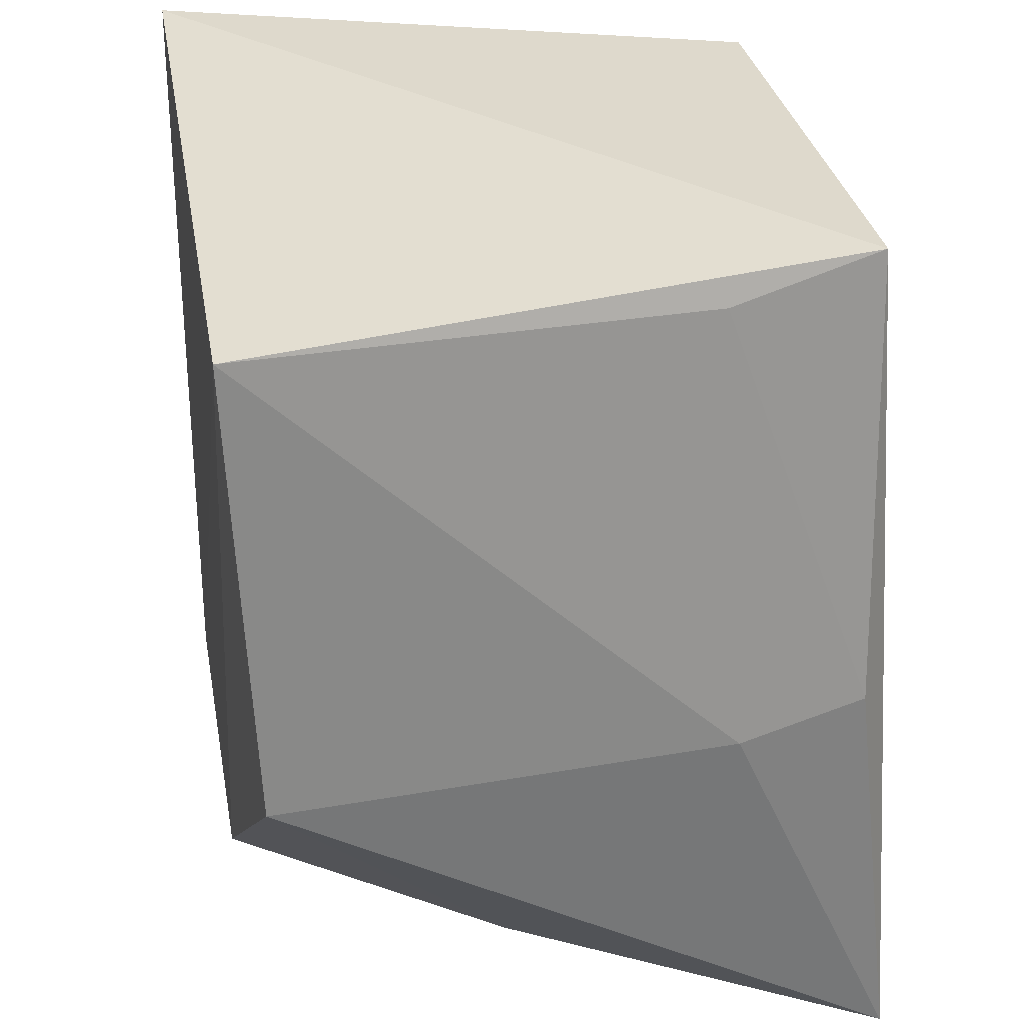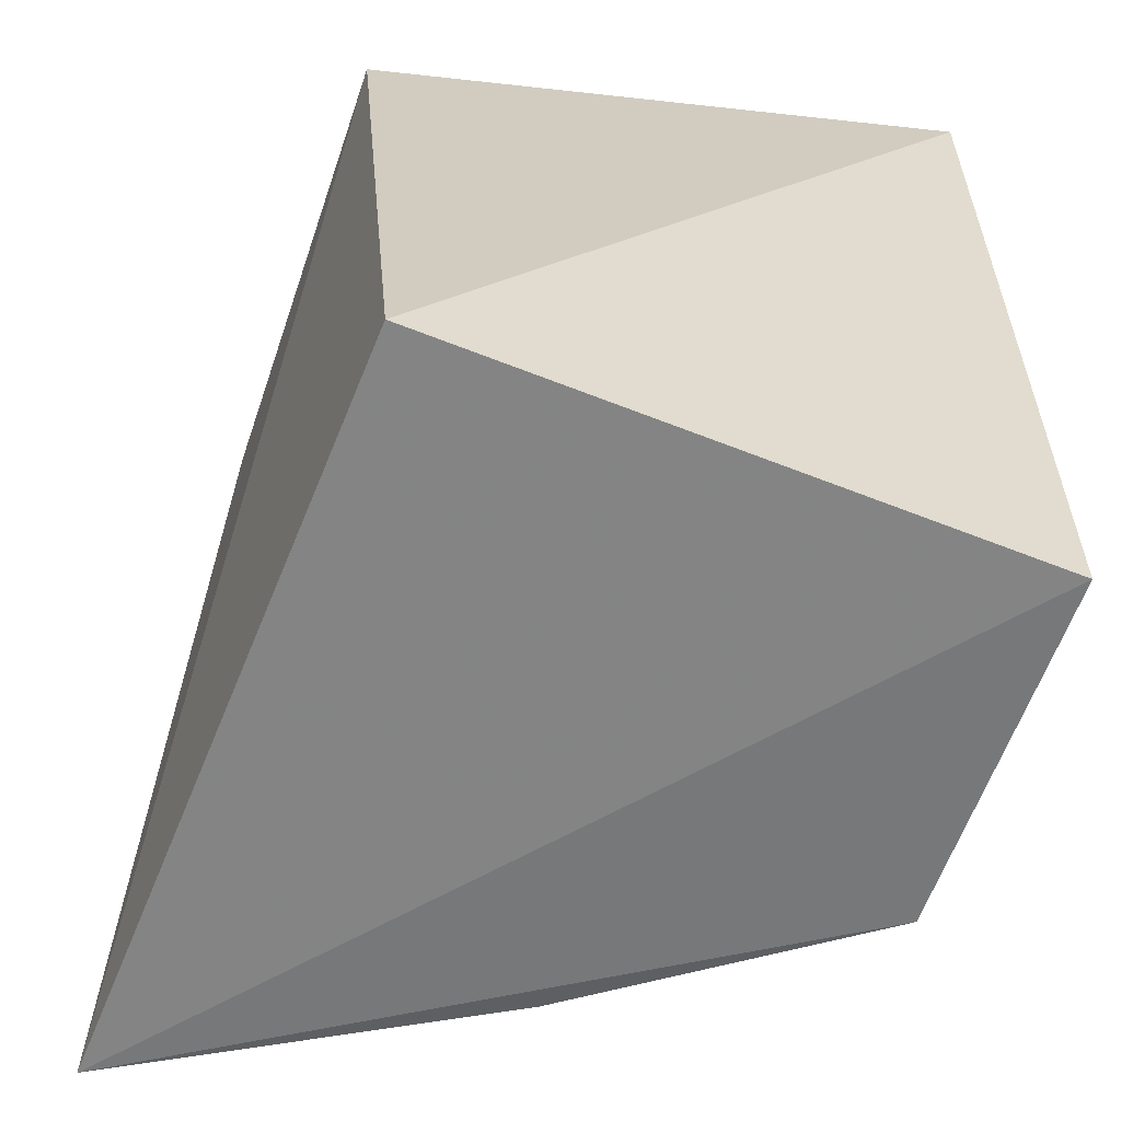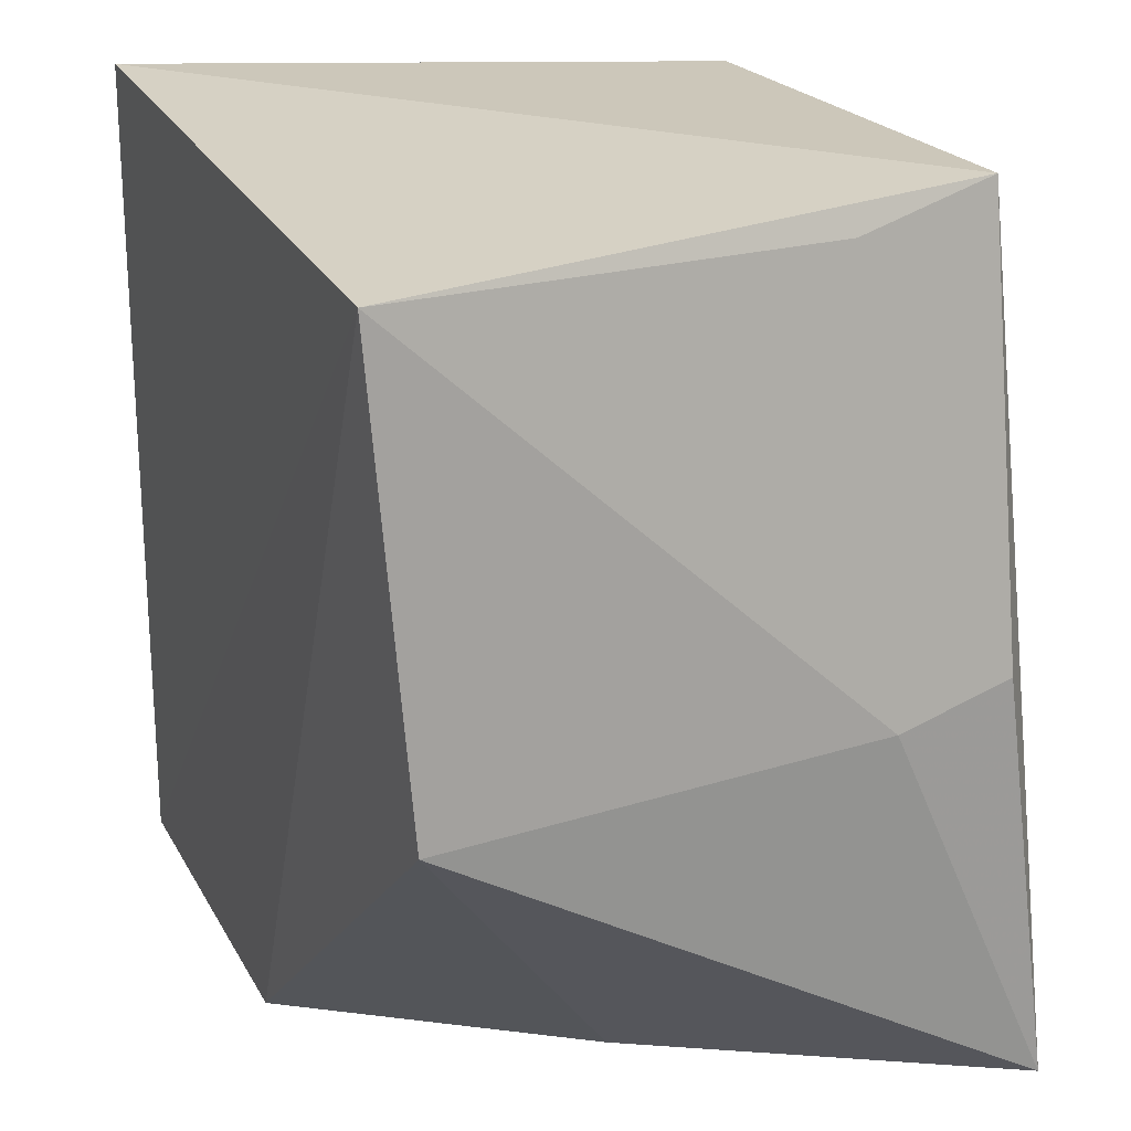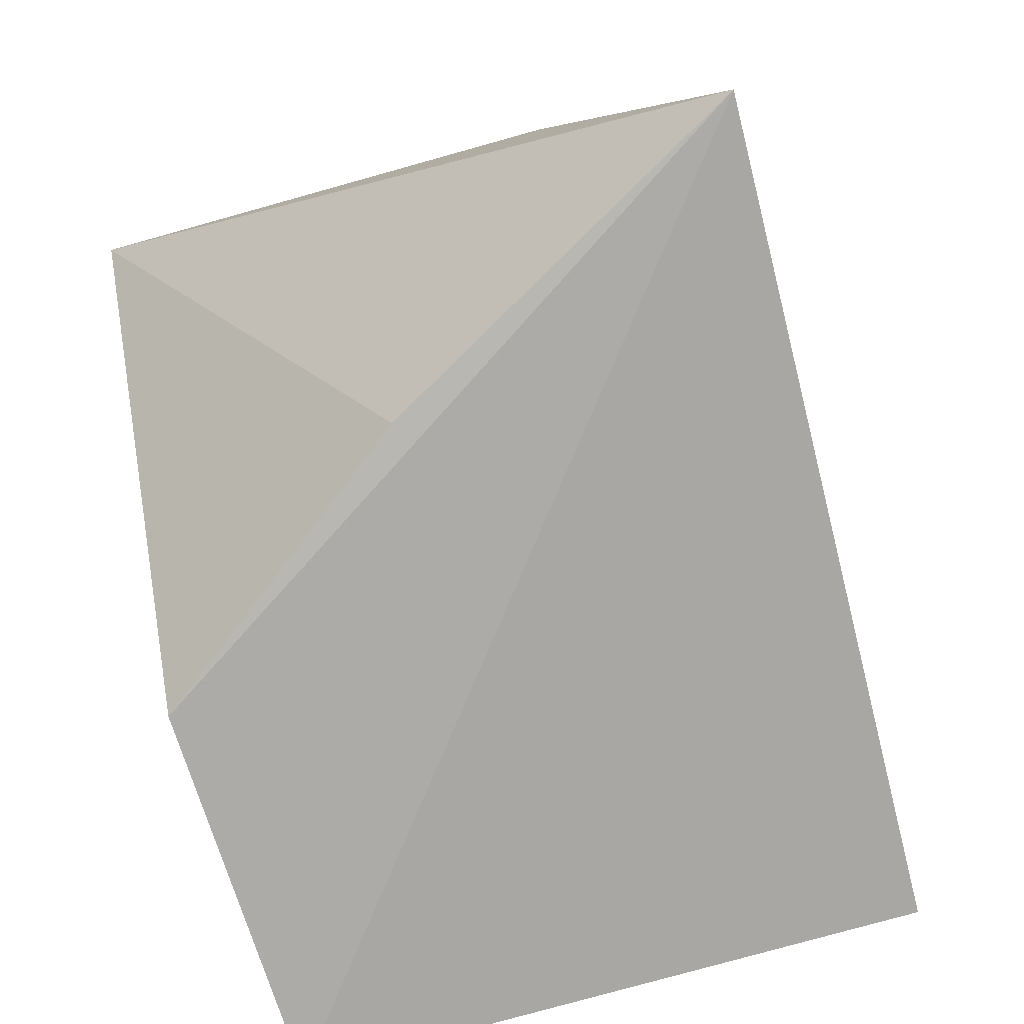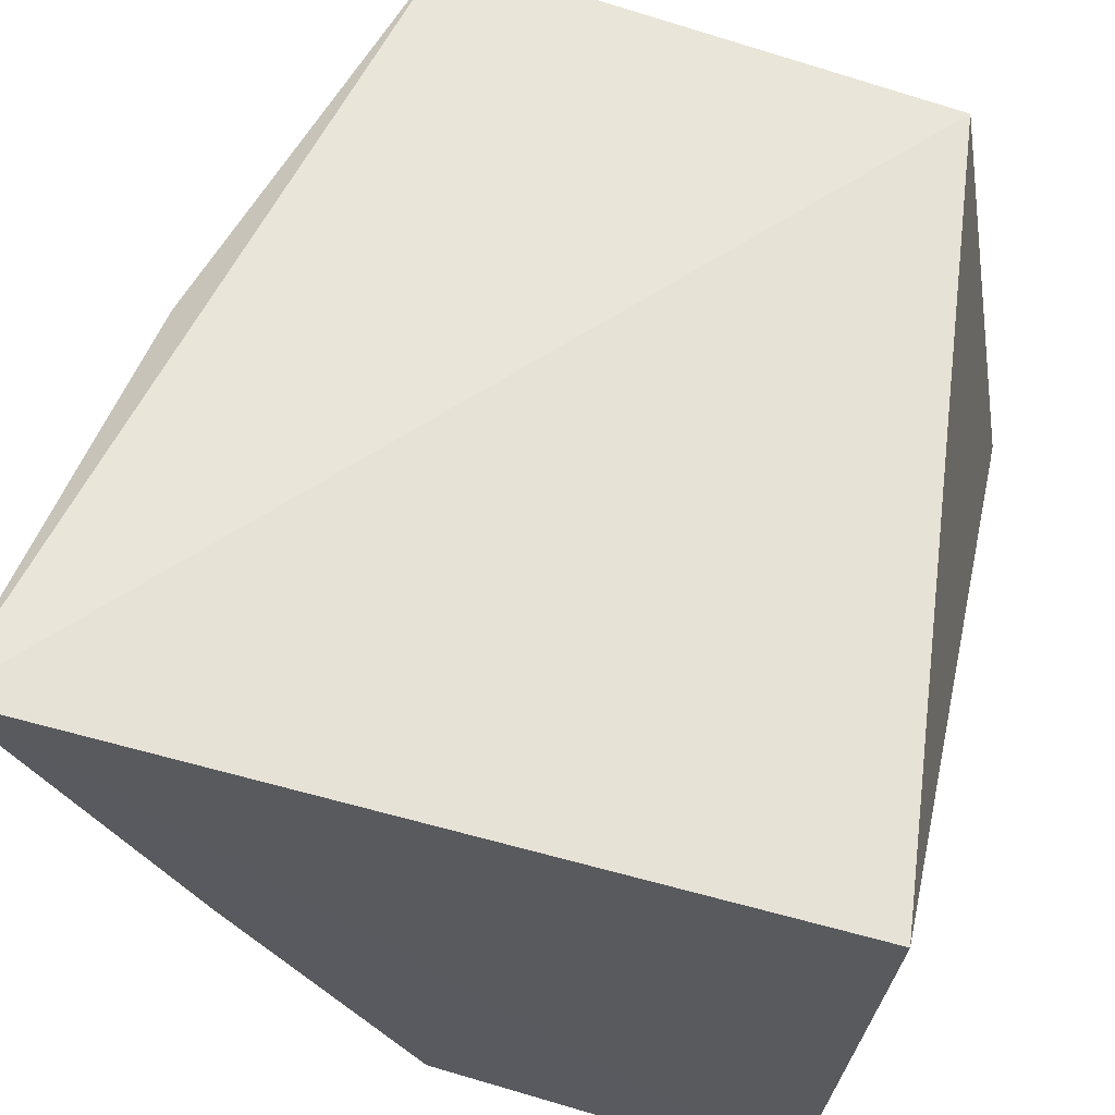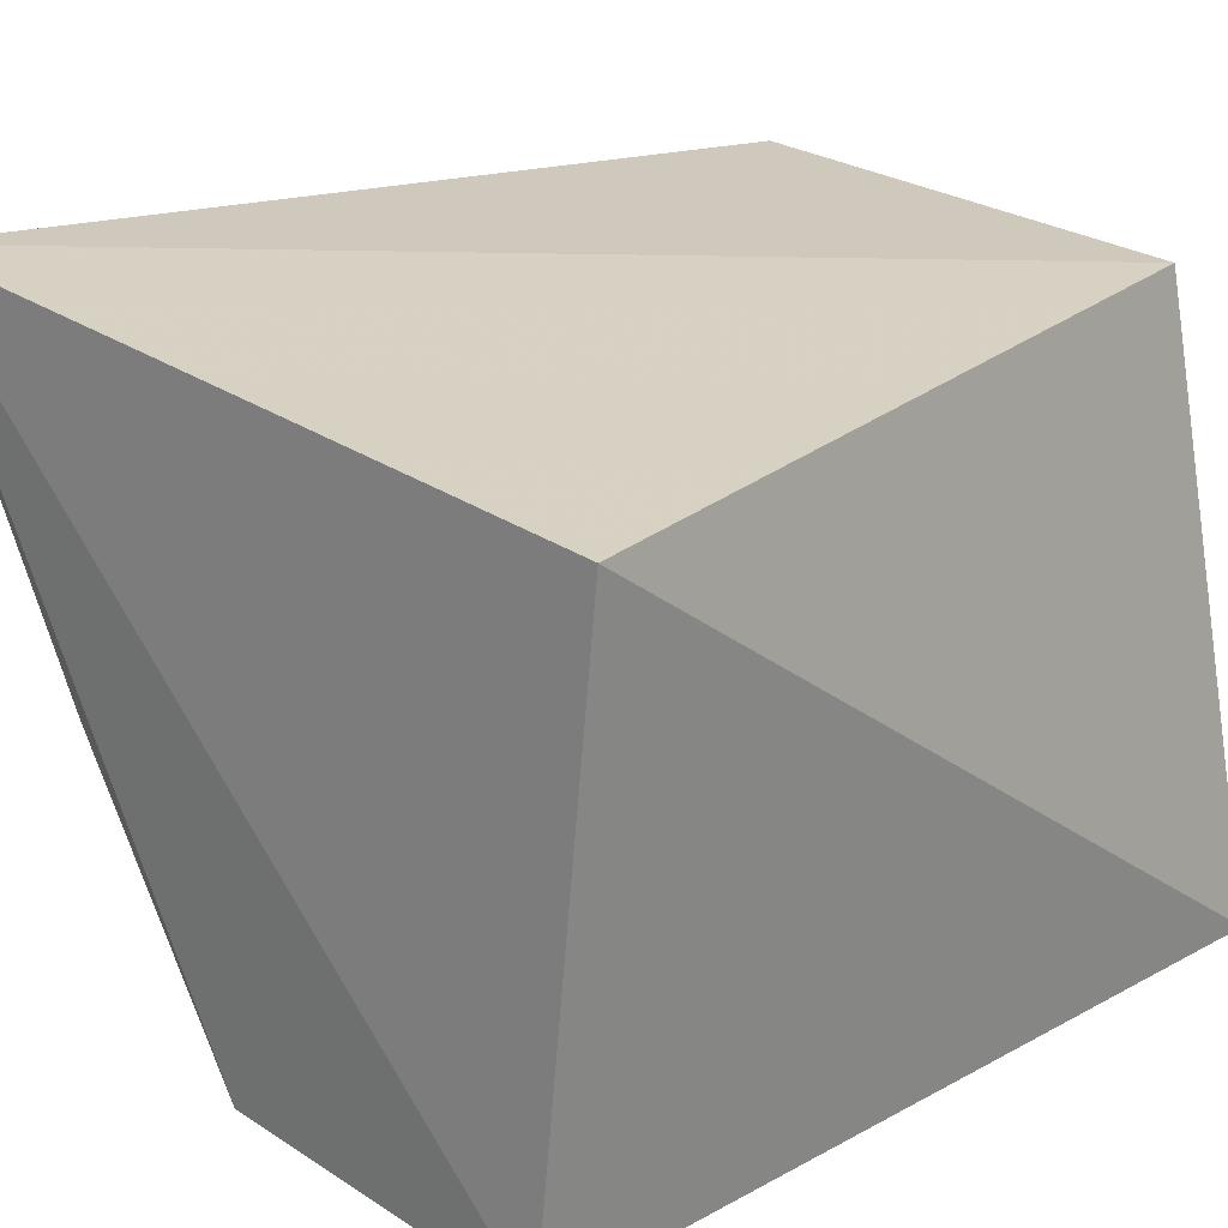
<metadata>
{"format":"obj","ext":"obj","renderer":"f3d","projection":"perspective","resolution":1024,"background":"white","views":[{"elev":36.1,"azim":-99.5,"up":"+Y"},{"elev":-57.8,"azim":72.8,"up":"+Y"},{"elev":26.5,"azim":-112.8,"up":"+Y"},{"elev":-76.8,"azim":-70.9,"up":"+Y"},{"elev":61.7,"azim":16.4,"up":"+Z"},{"elev":22.1,"azim":46.9,"up":"+Z"}]}
</metadata>
<code>
v 0.02959 0.1182 0.08733
v 0.04157 0.04448 0.08454
v 0.03887 0.1219 0.03001
v -0.02766 0.1217 0.03056
v -0.03232 0.04065 0.09097
v 0.03735 0.04228 0.02846
v -0.01849 0.1215 0.08843
v -0.03414 0.07905 0.03171
v -0.03153 0.07893 0.07463
v 0.002478 0.04235 0.02898
v -0.02191 0.1191 0.07383
v -0.029 0.08044 0.08697
v -0.01536 0.04235 0.05574
f 1 2 3
f 5 2 1
f 6 3 2
f 6 4 3
f 6 2 5
f 7 1 3
f 7 3 4
f 7 5 1
f 9 8 5
f 9 4 8
f 10 6 5
f 10 8 4
f 10 4 6
f 11 7 4
f 11 4 9
f 12 9 5
f 12 5 7
f 12 11 9
f 12 7 11
f 13 10 5
f 13 5 8
f 13 8 10

</code>
